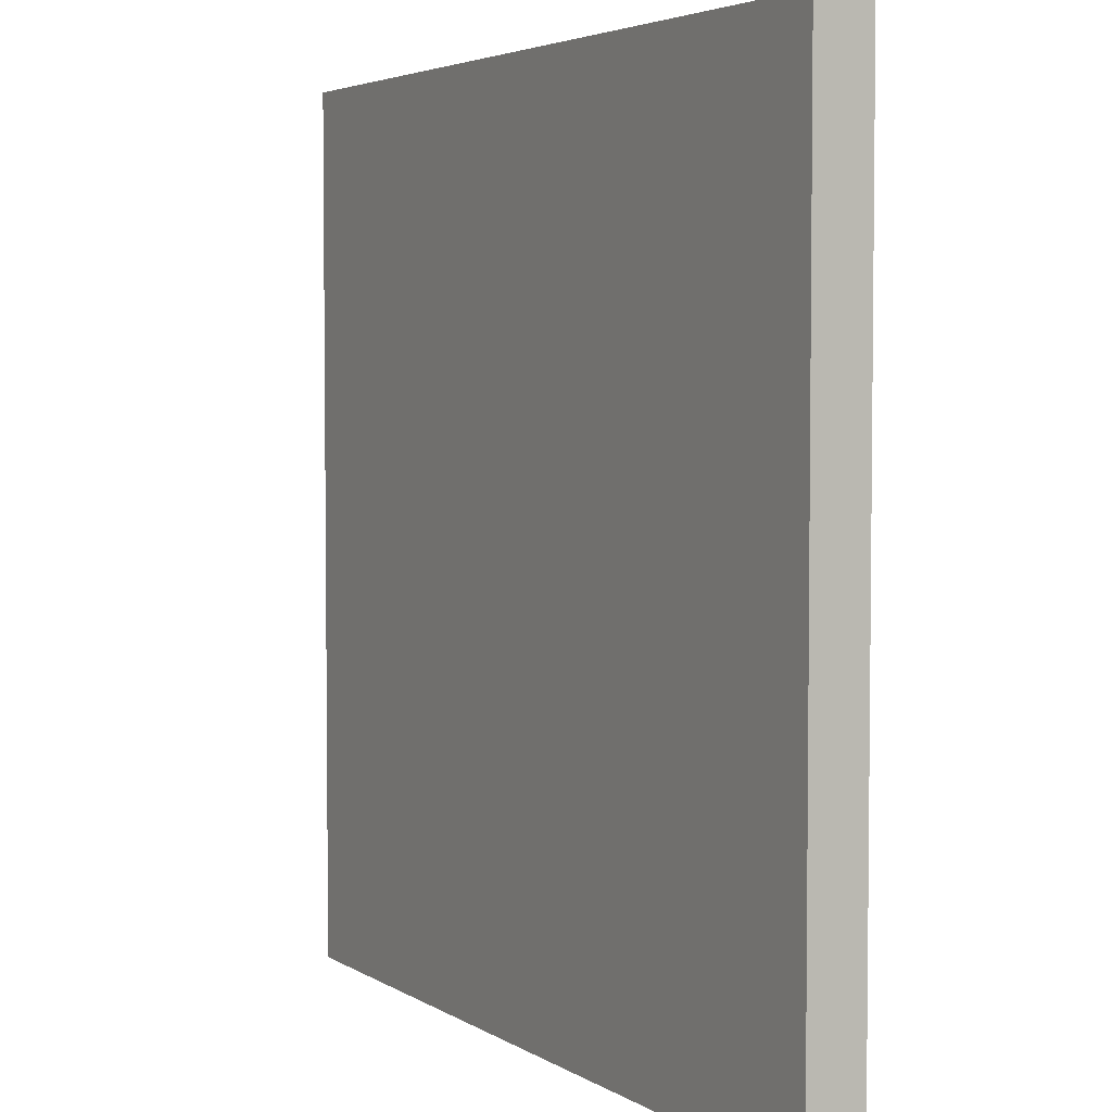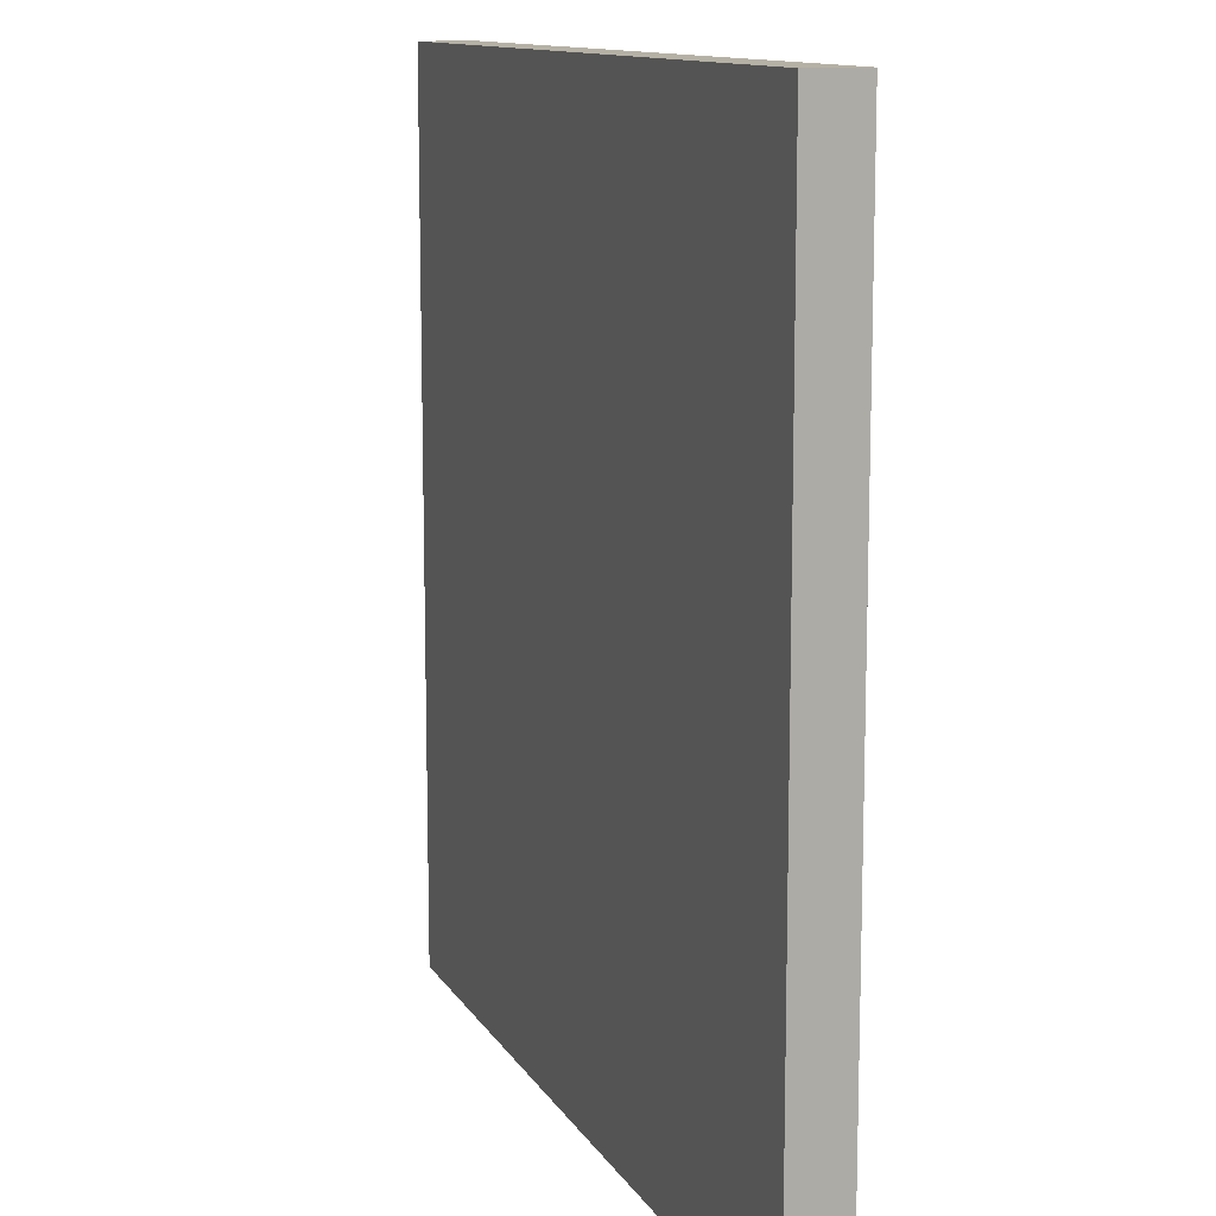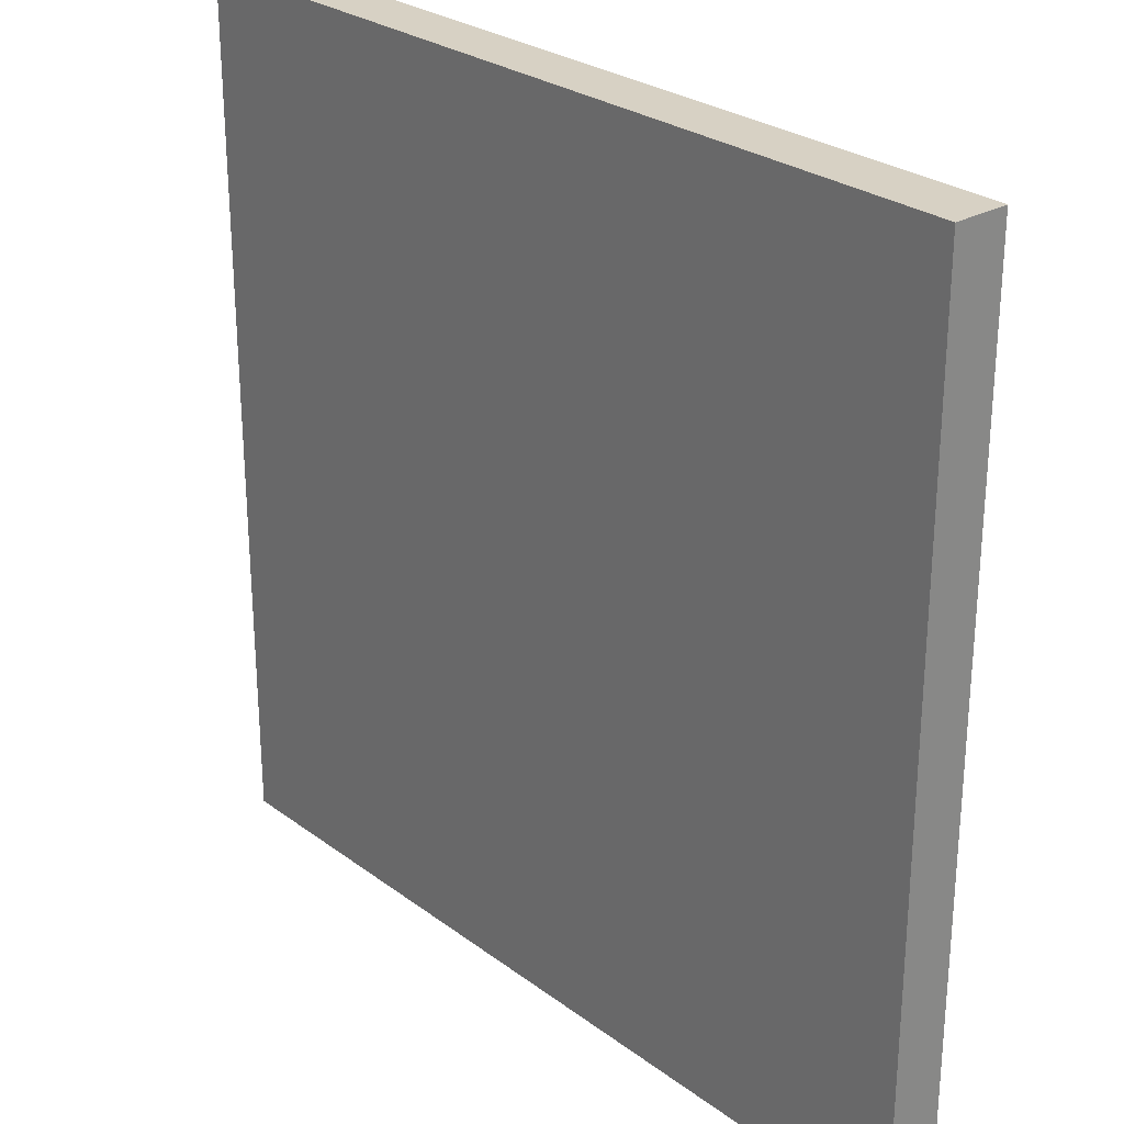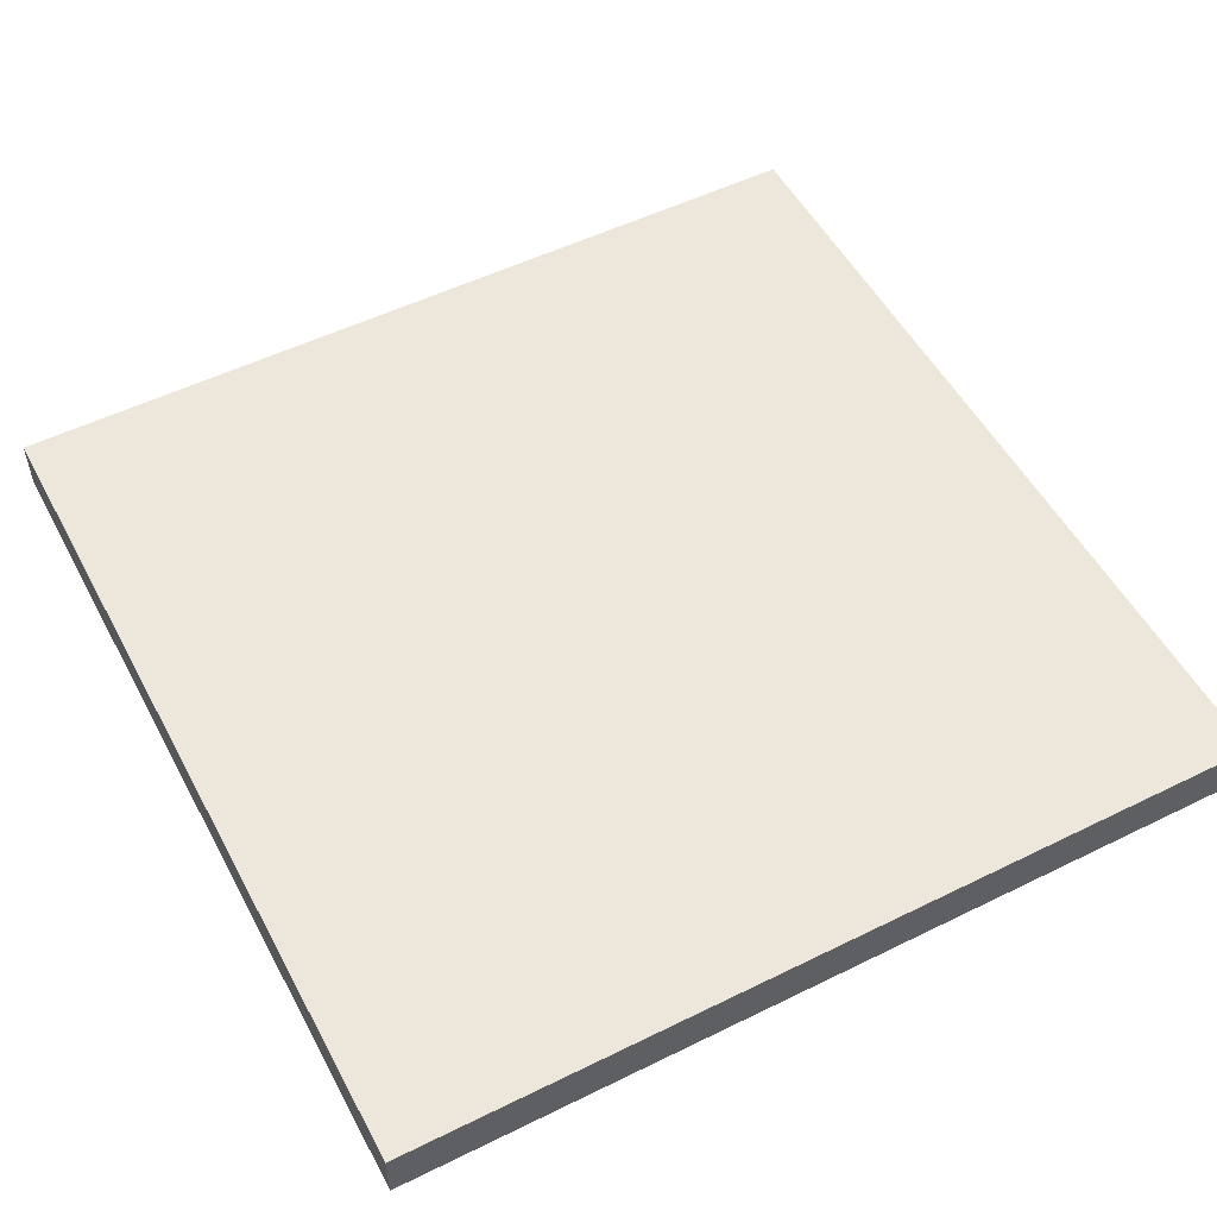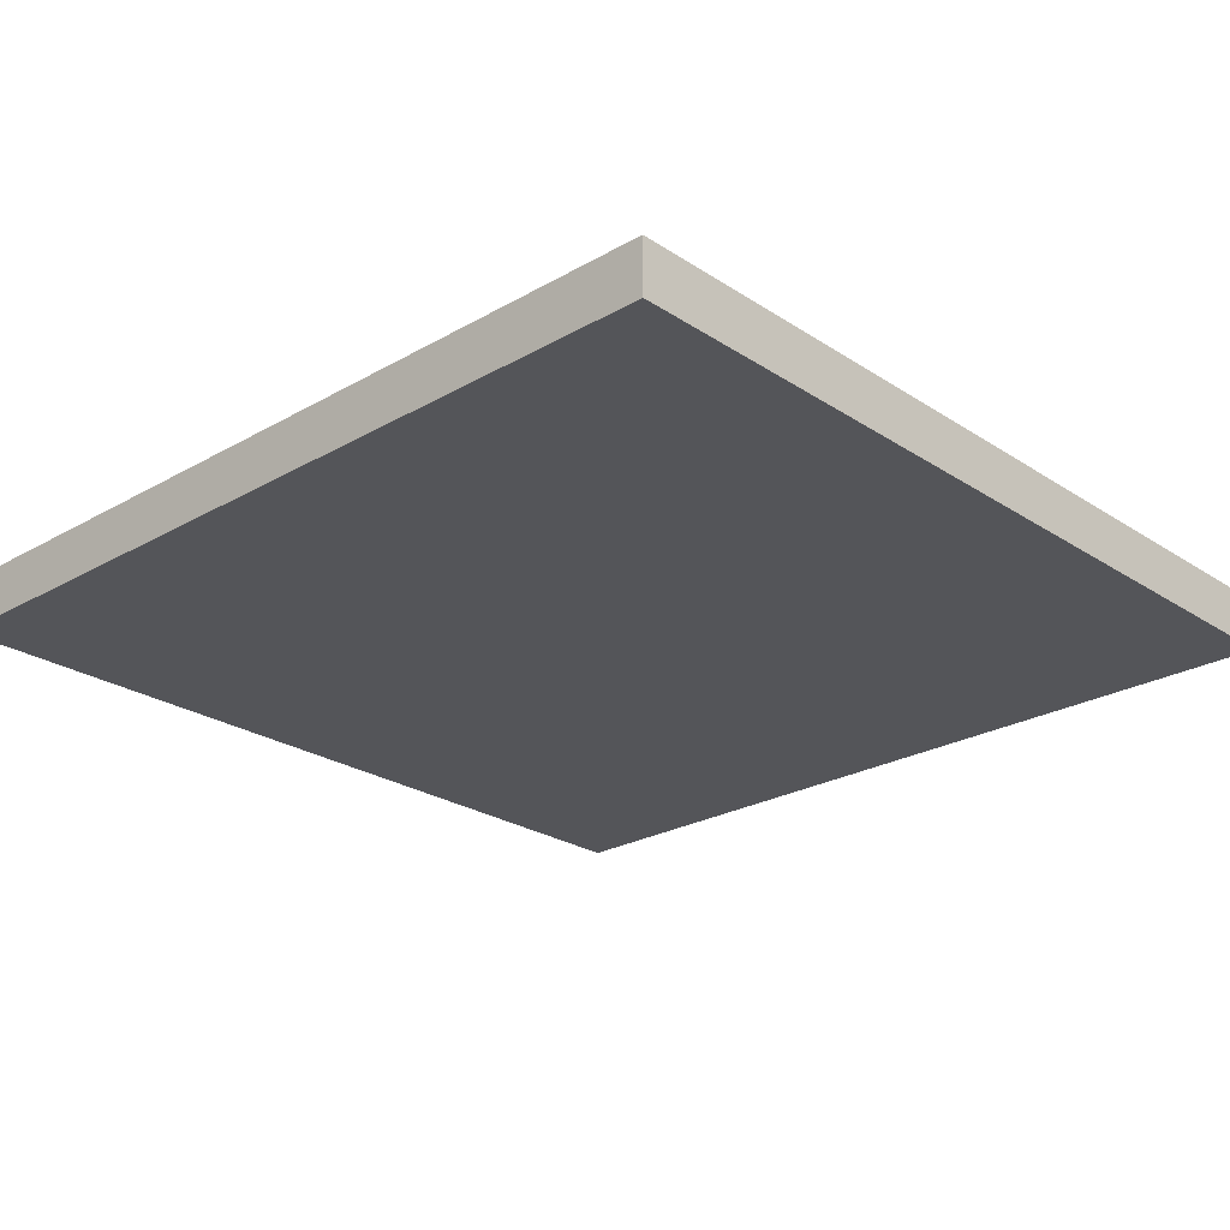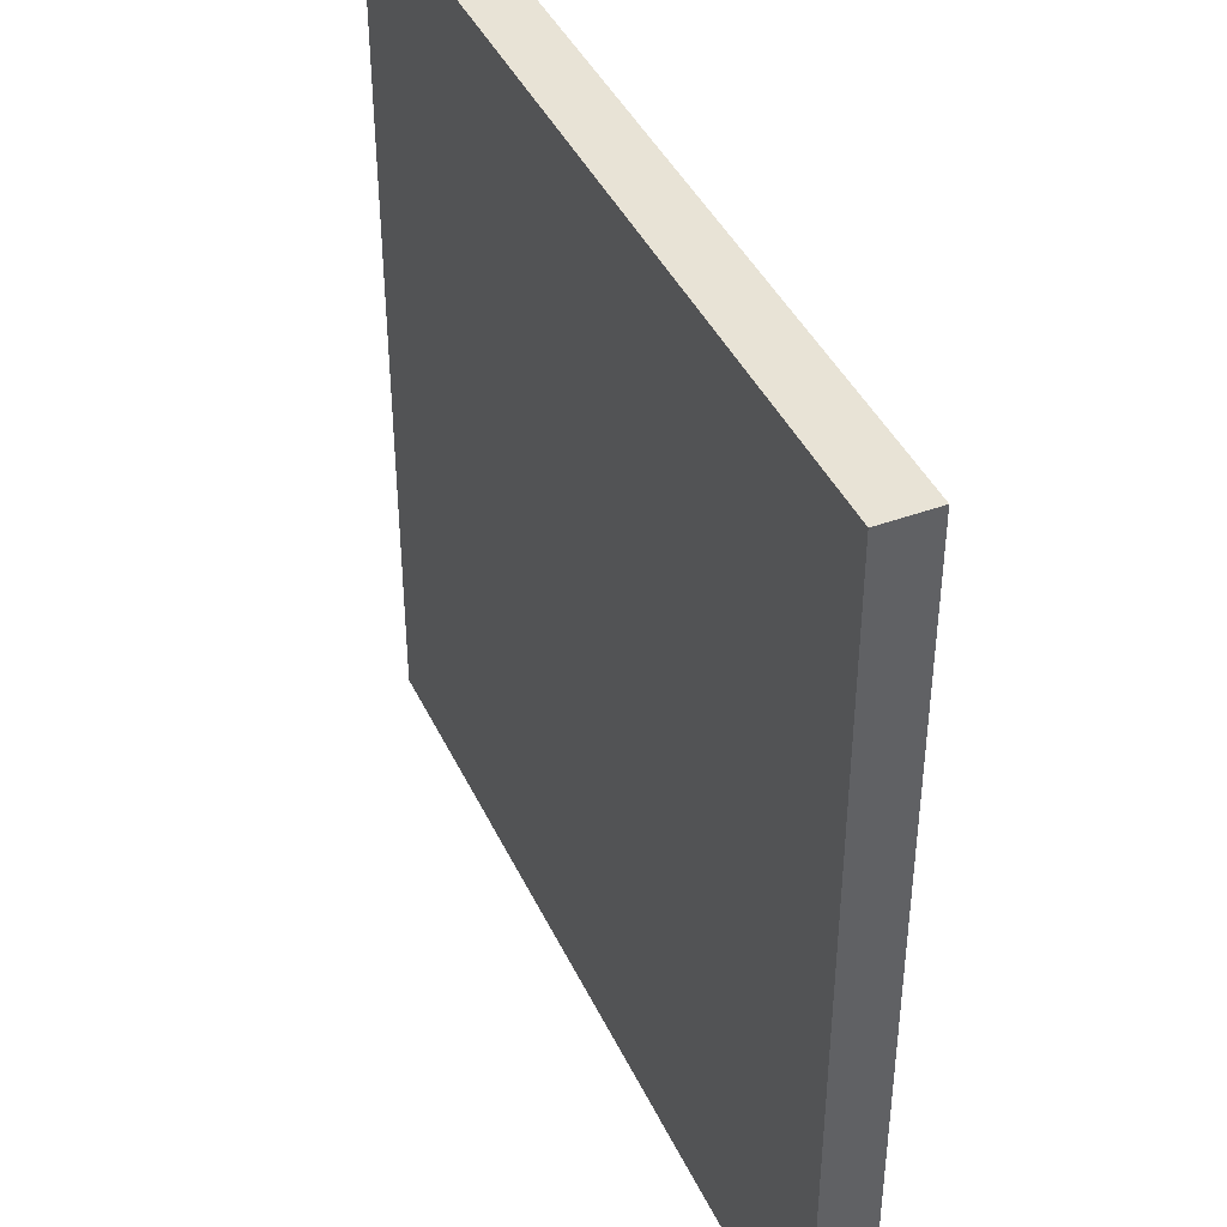
<metadata>
{"format":"obj","ext":"obj","renderer":"f3d","projection":"perspective","resolution":1024,"background":"white","views":[{"elev":4.1,"azim":61.5,"up":"+Y"},{"elev":11.9,"azim":70.5,"up":"+Y"},{"elev":27.1,"azim":48.7,"up":"+Y"},{"elev":52.9,"azim":152.2,"up":"+Z"},{"elev":-24.6,"azim":133.1,"up":"+Z"},{"elev":41.9,"azim":66.2,"up":"+Y"}]}
</metadata>
<code>
o window2_2x2
v -1 2 0.0625
v -1 0 -0.0625
v -1 -0 0.0625
v -1 2 -0.0625
v 1 -0 0.0625
v 1 0 -0.0625
v 1 2 0.0625
v 1 2 -0.0625
v -0.875 0.125 0.0625
v -1 2 0.0625
v -1 -0 0.0625
v -0.875 1.875 0.0625
v 0.875 0.125 0.0625
v 0.875 1.875 0.0625
v 1 -0 0.0625
v 1 2 0.0625
v -1 0 -0.0625
v -1 2 -0.0625
v -0.875 0.125 -0.0625
v -0.875 1.875 -0.0625
v 0.875 0.125 -0.0625
v 0.875 1.875 -0.0625
v 1 0 -0.0625
v 1 2 -0.0625
v -1 0 -0.0625
v 1 -0 0.0625
v -1 -0 0.0625
v 1 0 -0.0625
v -1 2 0.0625
v 1 2 0.0625
v -1 2 -0.0625
v 1 2 -0.0625
f 1 2 3
f 4 2 1
f 5 6 7
f 7 6 8
f 9 10 11
f 12 10 9
f 13 9 11
f 13 12 9
f 14 10 12
f 14 12 13
f 15 13 11
f 15 14 13
f 16 10 14
f 16 14 15
f 17 18 19
f 19 18 20
f 17 19 21
f 19 20 21
f 20 18 22
f 21 20 22
f 17 21 23
f 21 22 23
f 22 18 24
f 23 22 24
f 25 26 27
f 28 26 25
f 29 30 31
f 31 30 32

</code>
